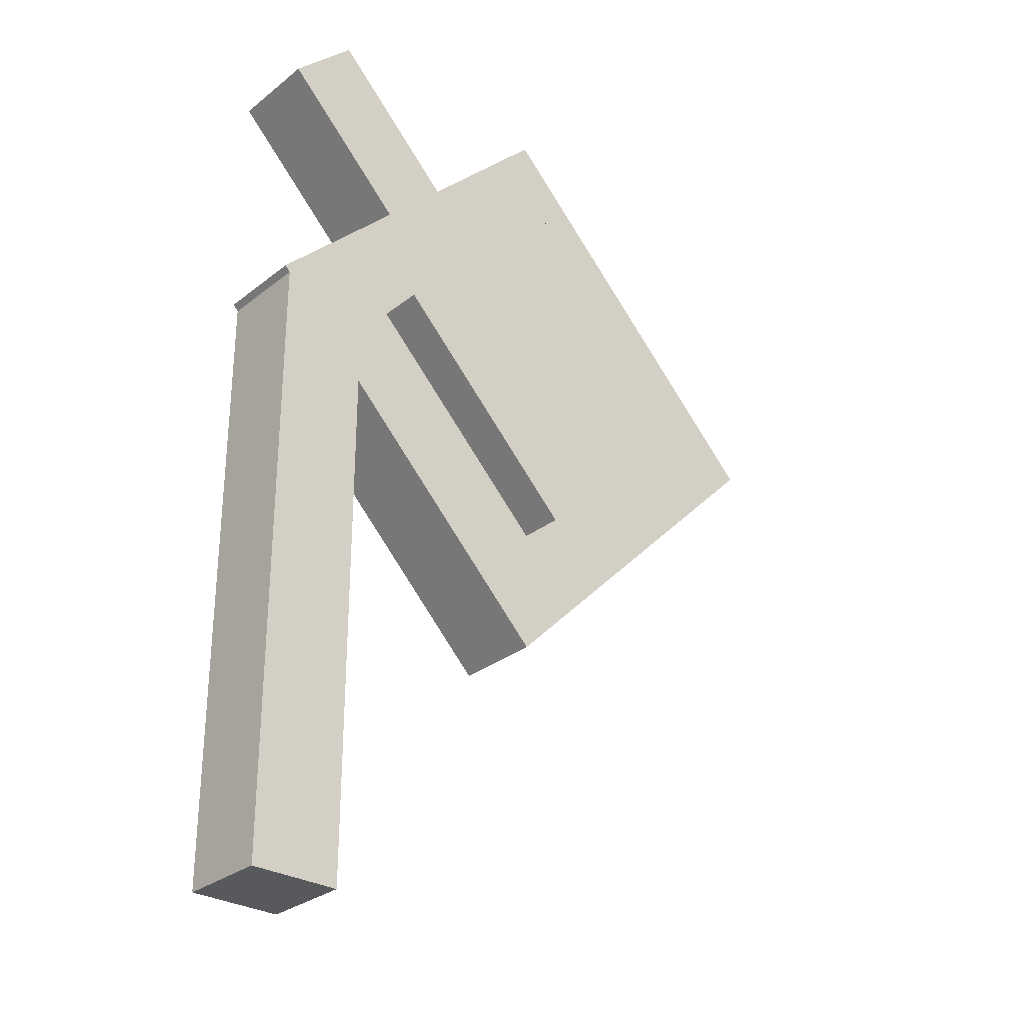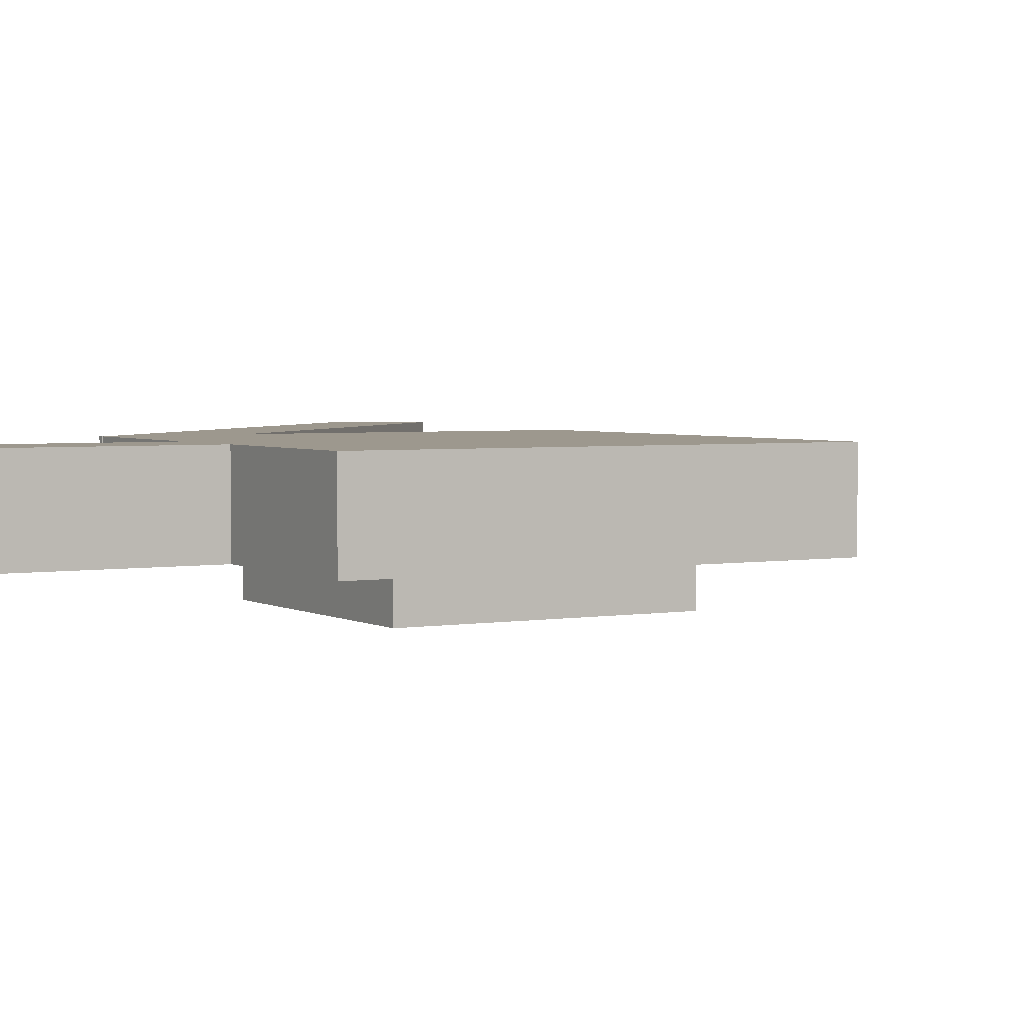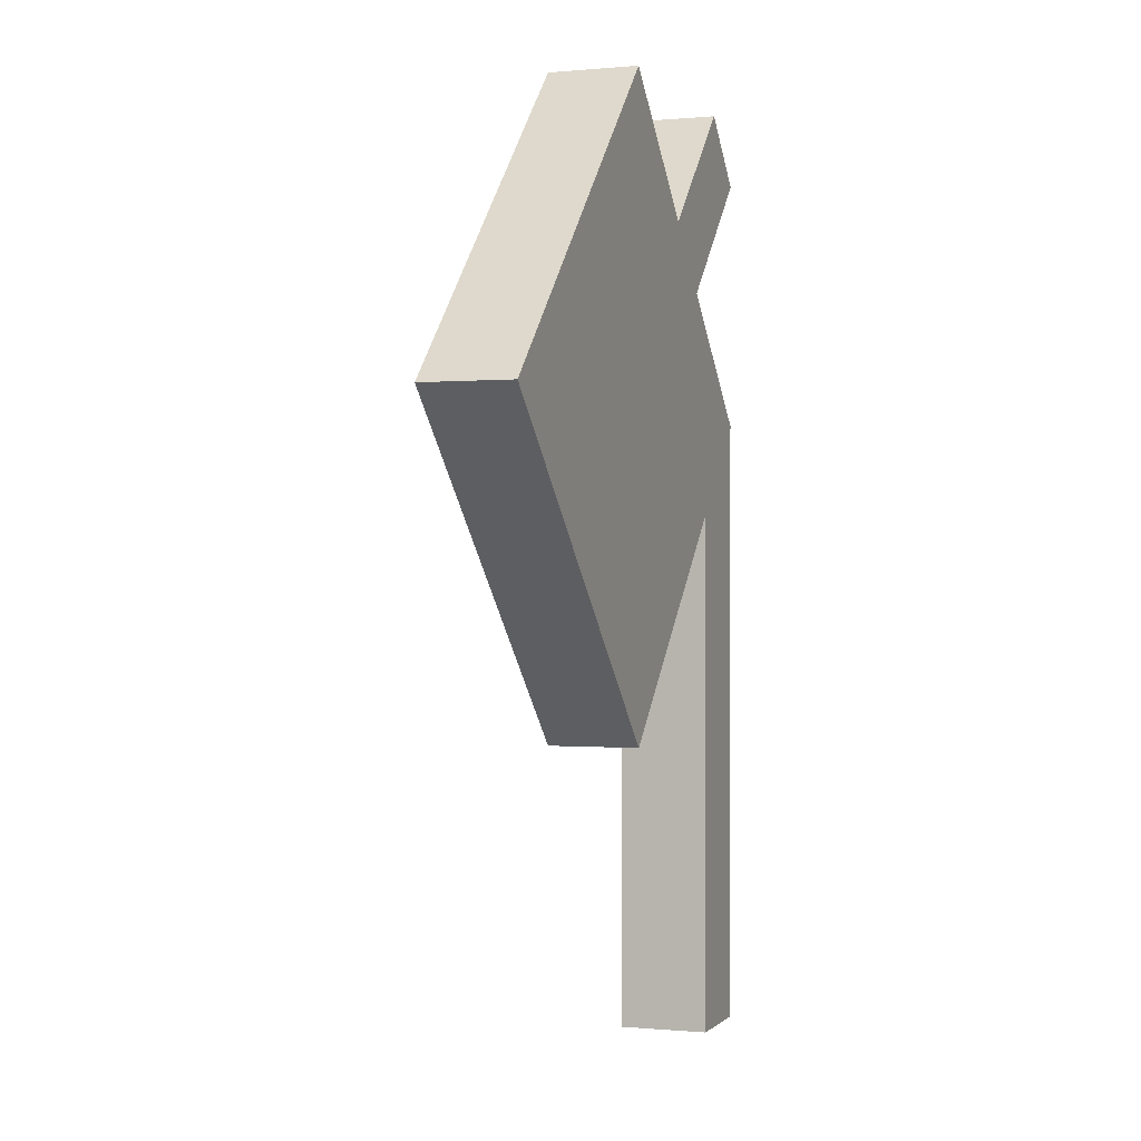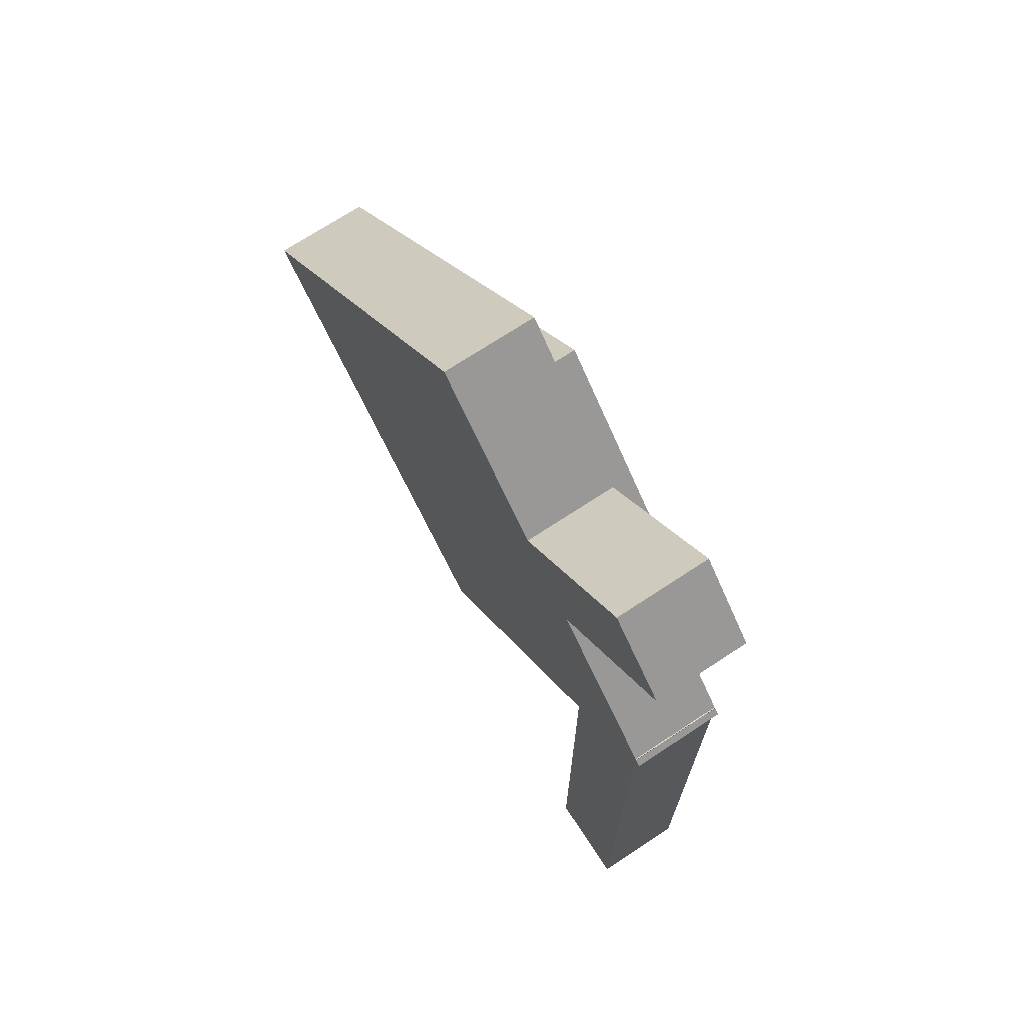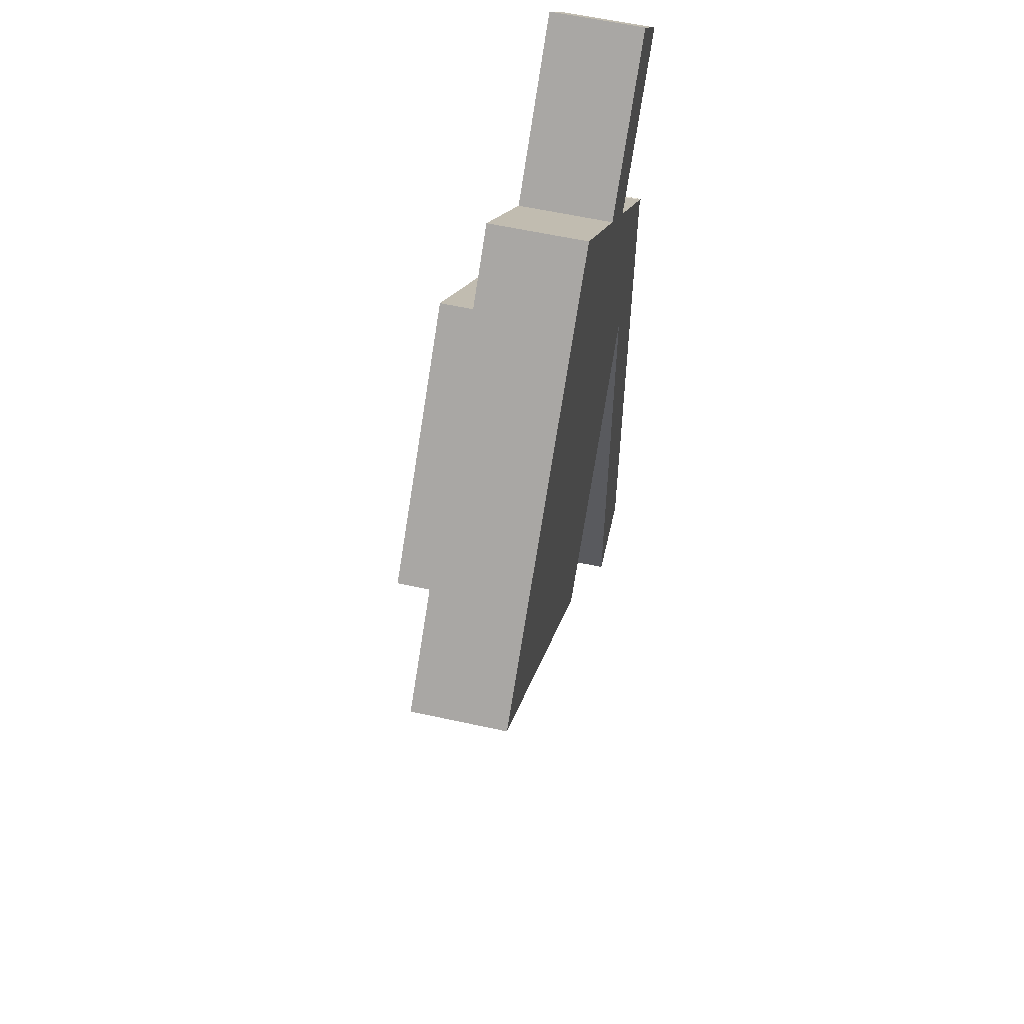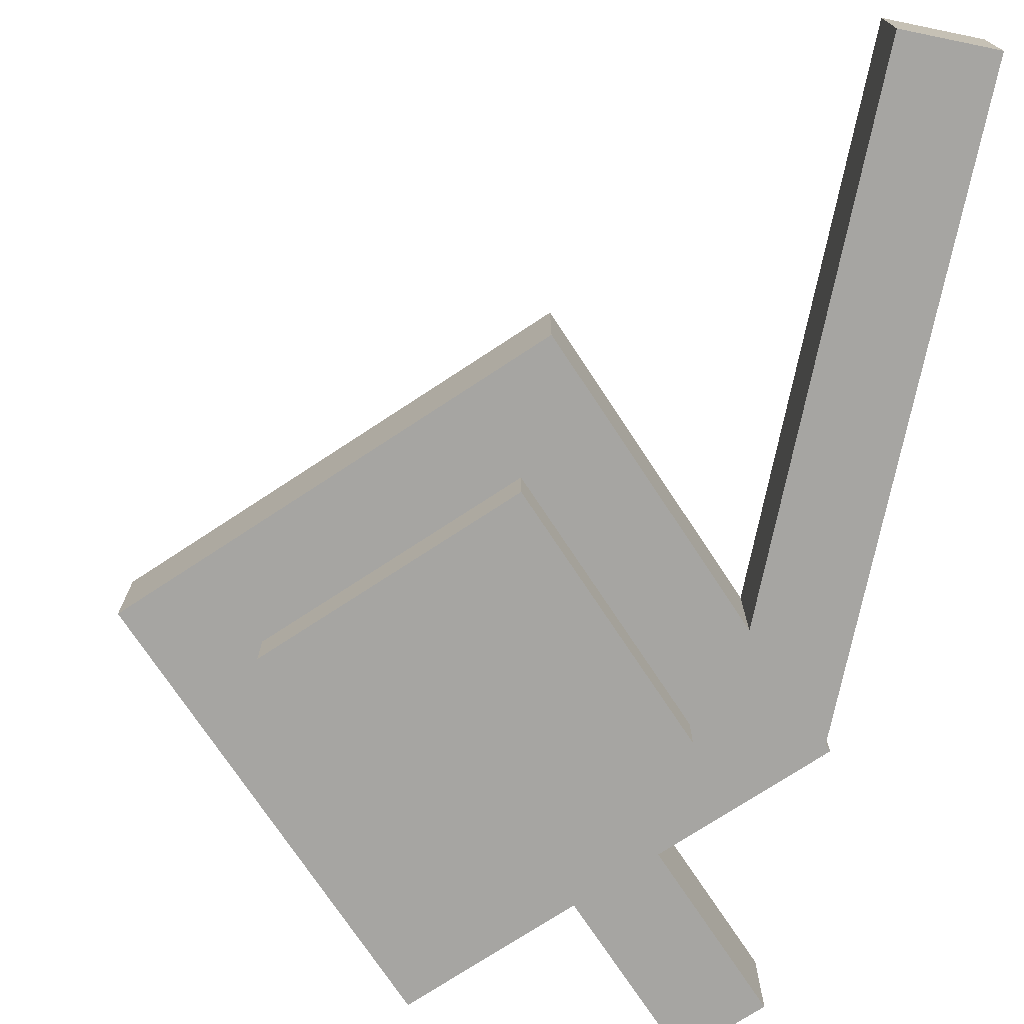
<metadata>
{"format":"obj","ext":"obj","renderer":"f3d","projection":"perspective","resolution":1024,"background":"white","views":[{"elev":-29.6,"azim":138.8,"up":"+Y"},{"elev":3.2,"azim":-165.2,"up":"+Z"},{"elev":-0.2,"azim":-70.5,"up":"+Y"},{"elev":71.2,"azim":56.6,"up":"+Y"},{"elev":58.8,"azim":-77.2,"up":"+Y"},{"elev":-73.6,"azim":-11.6,"up":"+Z"}]}
</metadata>
<code>
o Body
v 0.221 -0.221 0
v -0 -0.4419 0
v -0.221 -0.221 0
v 0 0 0
v -0 -0.4419 0.0625
v 0.221 -0.221 0.0625
v 0 0 0.0625
v -0.221 -0.221 0.0625
f 1 2 3 4
f 5 6 7 8
f 4 3 8 7
f 6 5 2 1
f 6 1 4 7
f 2 5 8 3
o Eye
v 0.1326 -0.221 -0.03125
v -0 -0.3536 -0.03125
v -0.1326 -0.221 -0.03125
v -0 -0.08839 -0.03125
v -0 -0.3536 0.03125
v 0.1326 -0.221 0.03125
v -0 -0.08839 0.03125
v -0.1326 -0.221 0.03125
f 9 10 11 12
f 13 14 15 16
f 12 11 16 15
f 14 13 10 9
f 14 9 12 15
f 10 13 16 11
o Q1
v 0.221 -0.04419 0
v 0.1326 -0.1326 0
v 0.08839 -0.08839 0
v 0.1768 -0 0
v 0.1326 -0.1326 0.0625
v 0.221 -0.04419 0.0625
v 0.1768 -0 0.0625
v 0.08839 -0.08839 0.0625
f 17 18 19 20
f 21 22 23 24
f 20 19 24 23
f 22 21 18 17
f 22 17 20 23
f 18 21 24 19
o Q2
v 0.2172 -0.2166 0
v 0.2172 -0.6541 0
v 0.1547 -0.6541 0
v 0.1547 -0.2166 0
v 0.2172 -0.6541 0.0625
v 0.2172 -0.2166 0.0625
v 0.1547 -0.2166 0.0625
v 0.1547 -0.6541 0.0625
f 25 26 27 28
f 29 30 31 32
f 28 27 32 31
f 30 29 26 25
f 30 25 28 31
f 26 29 32 27

</code>
